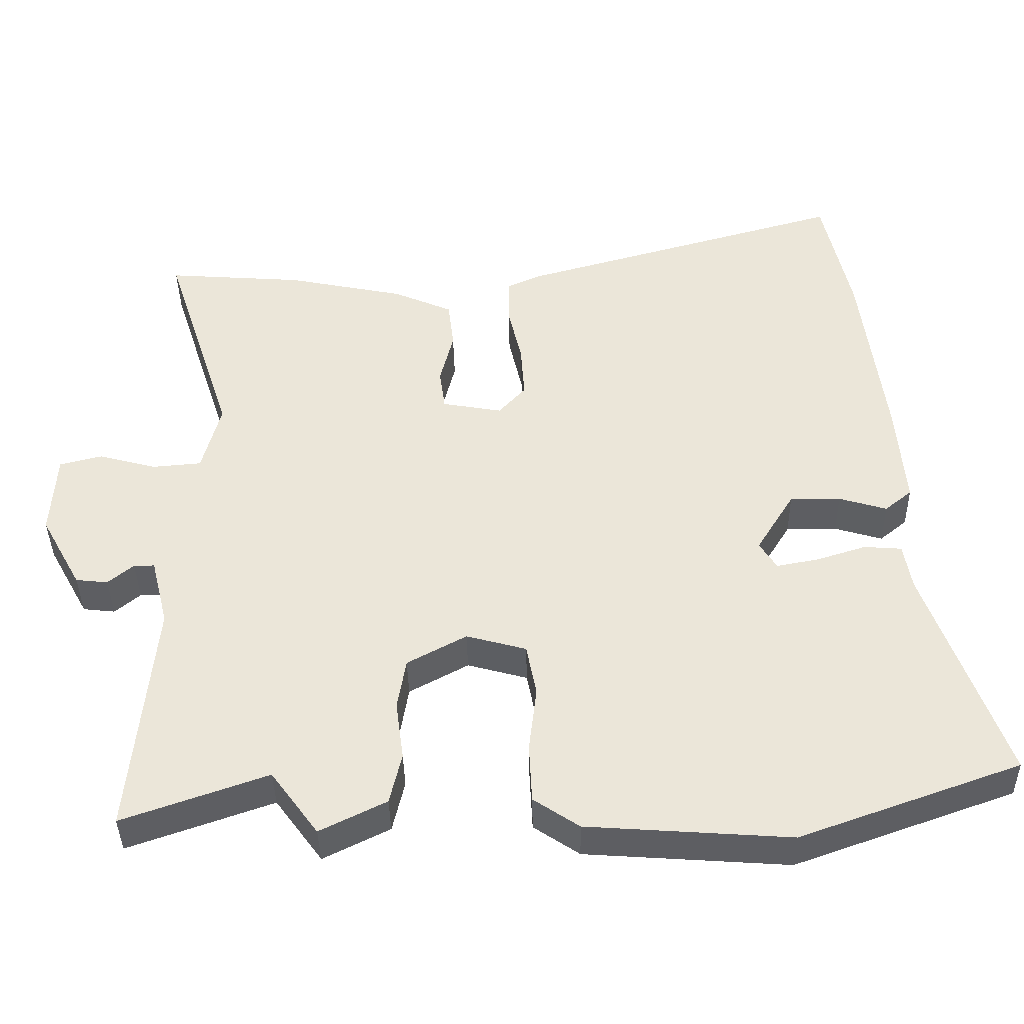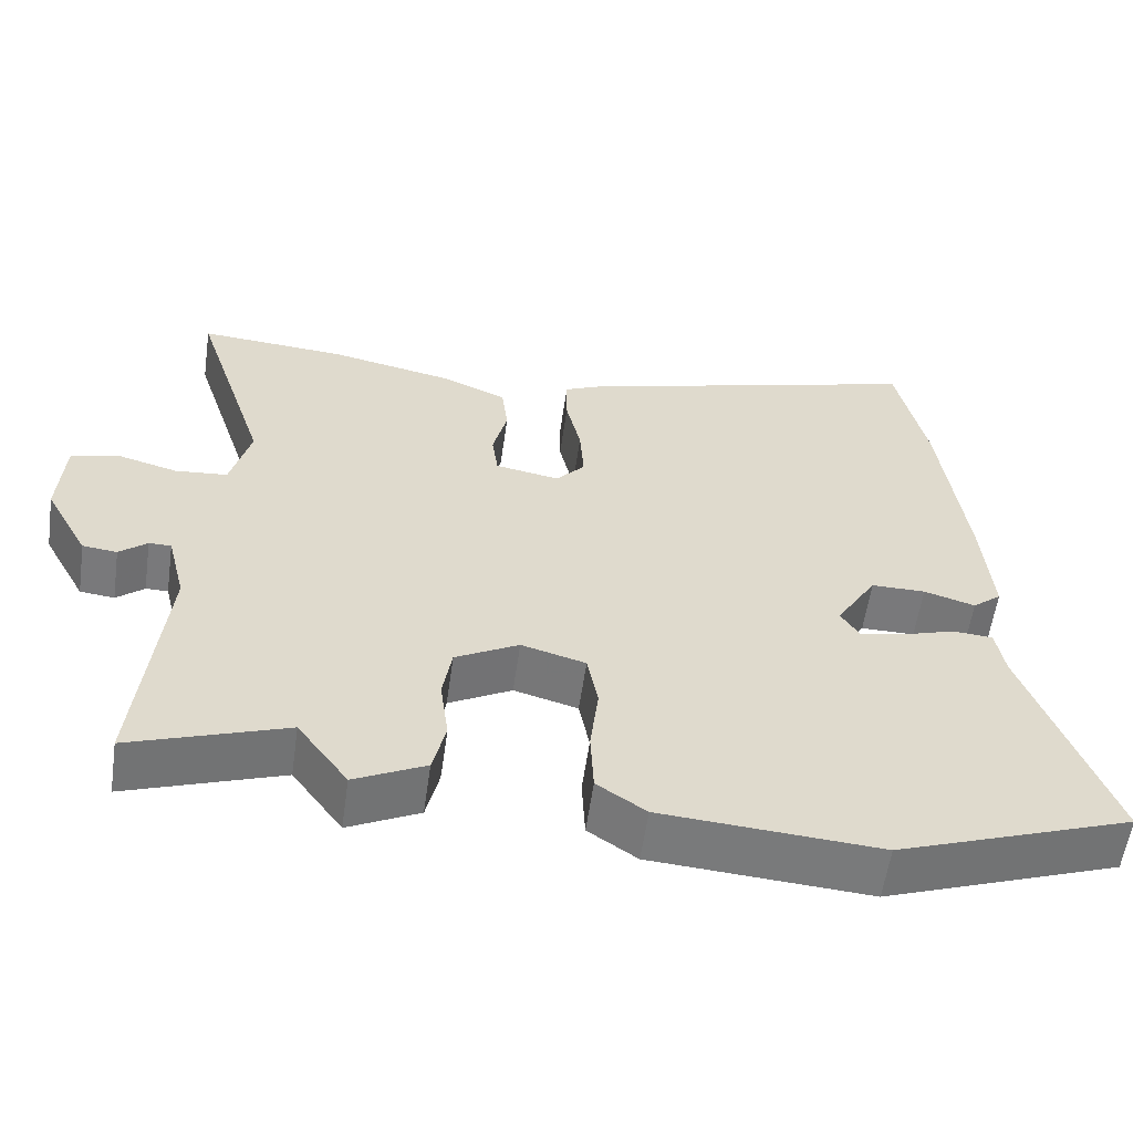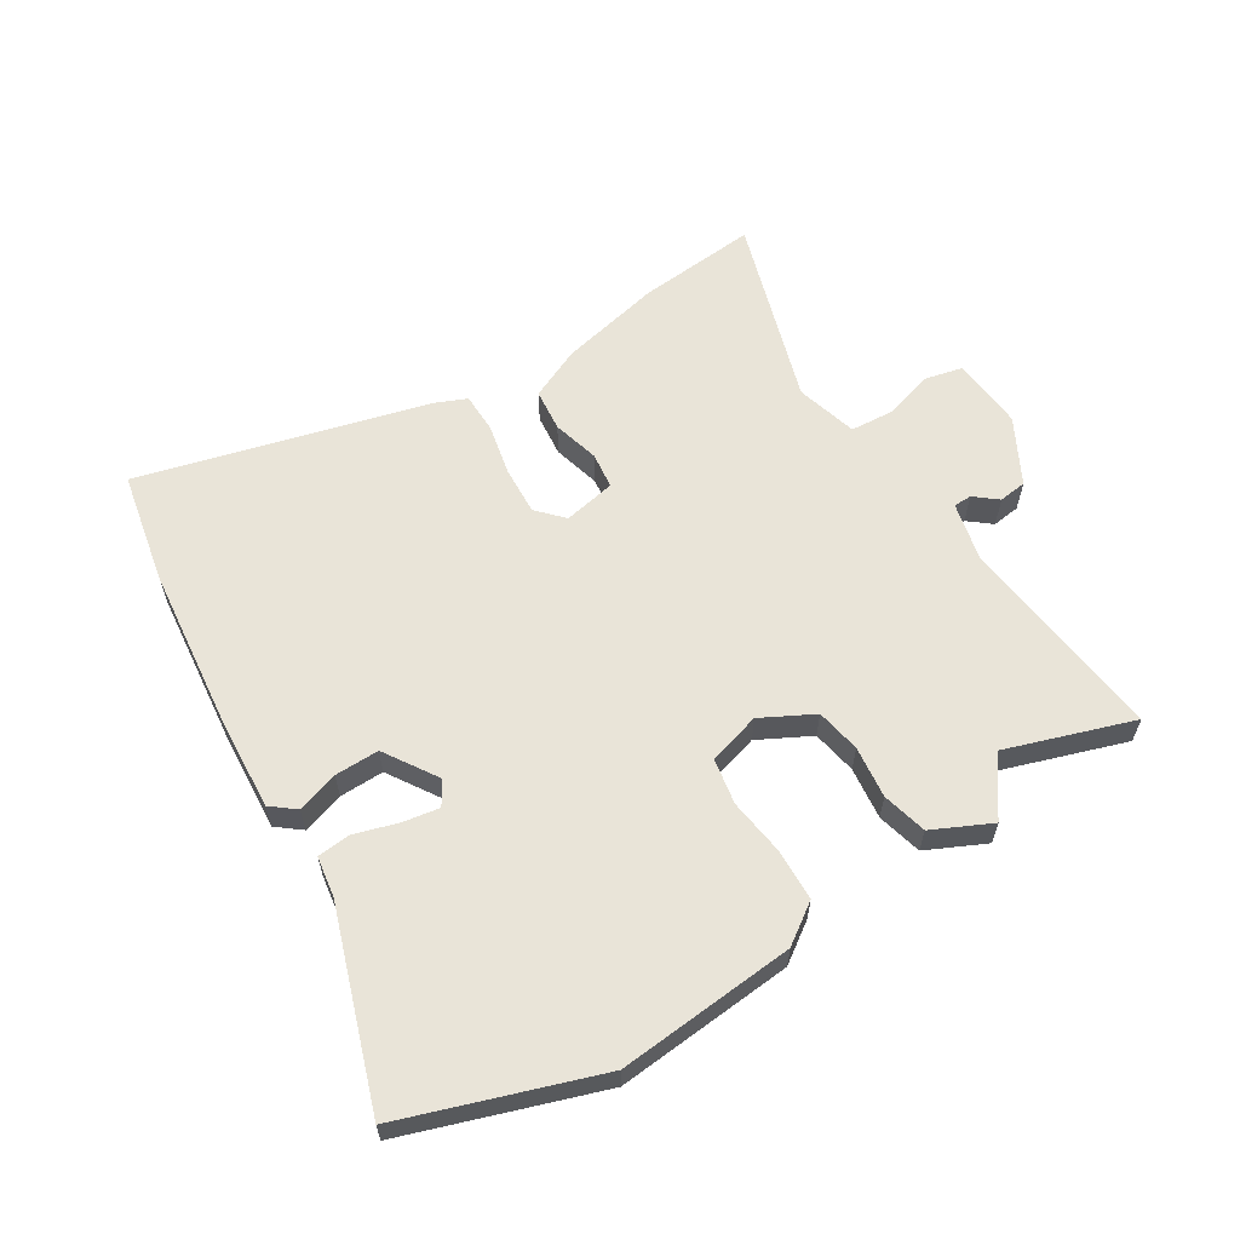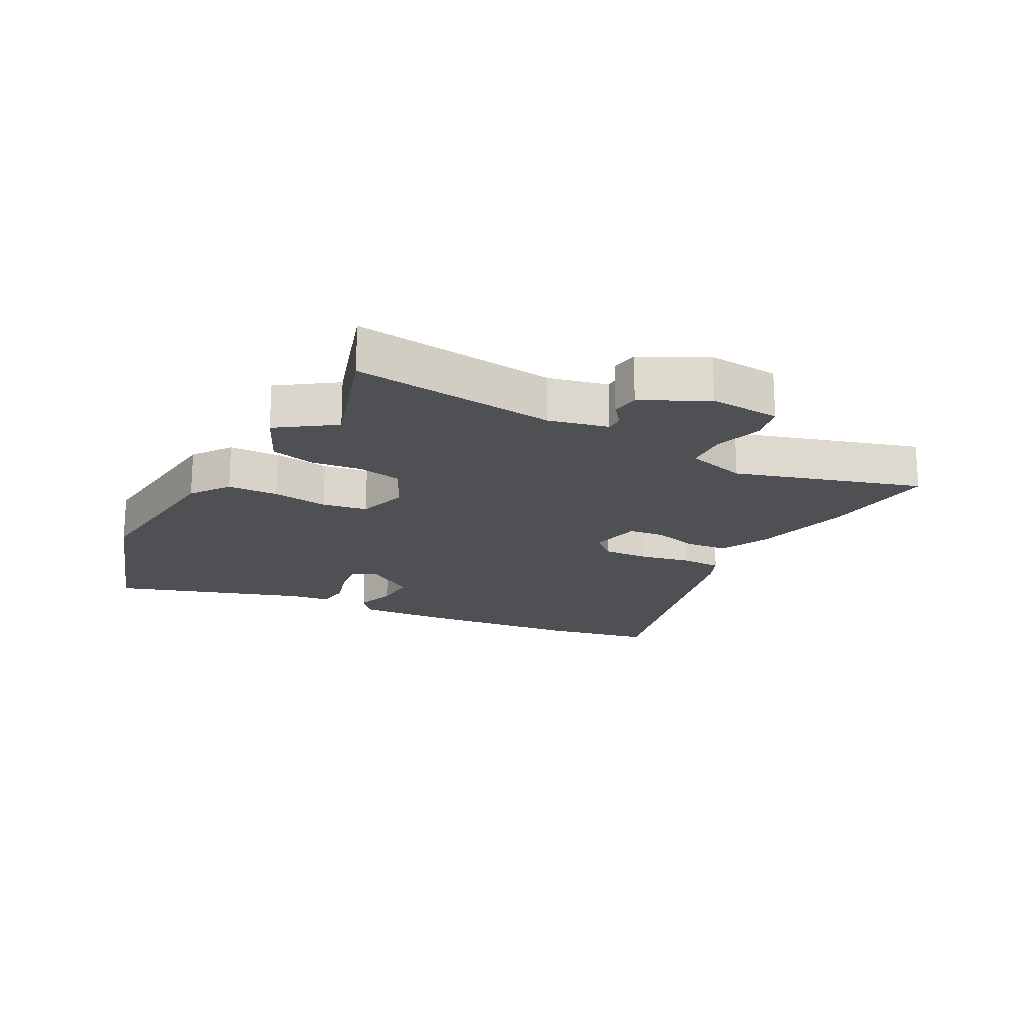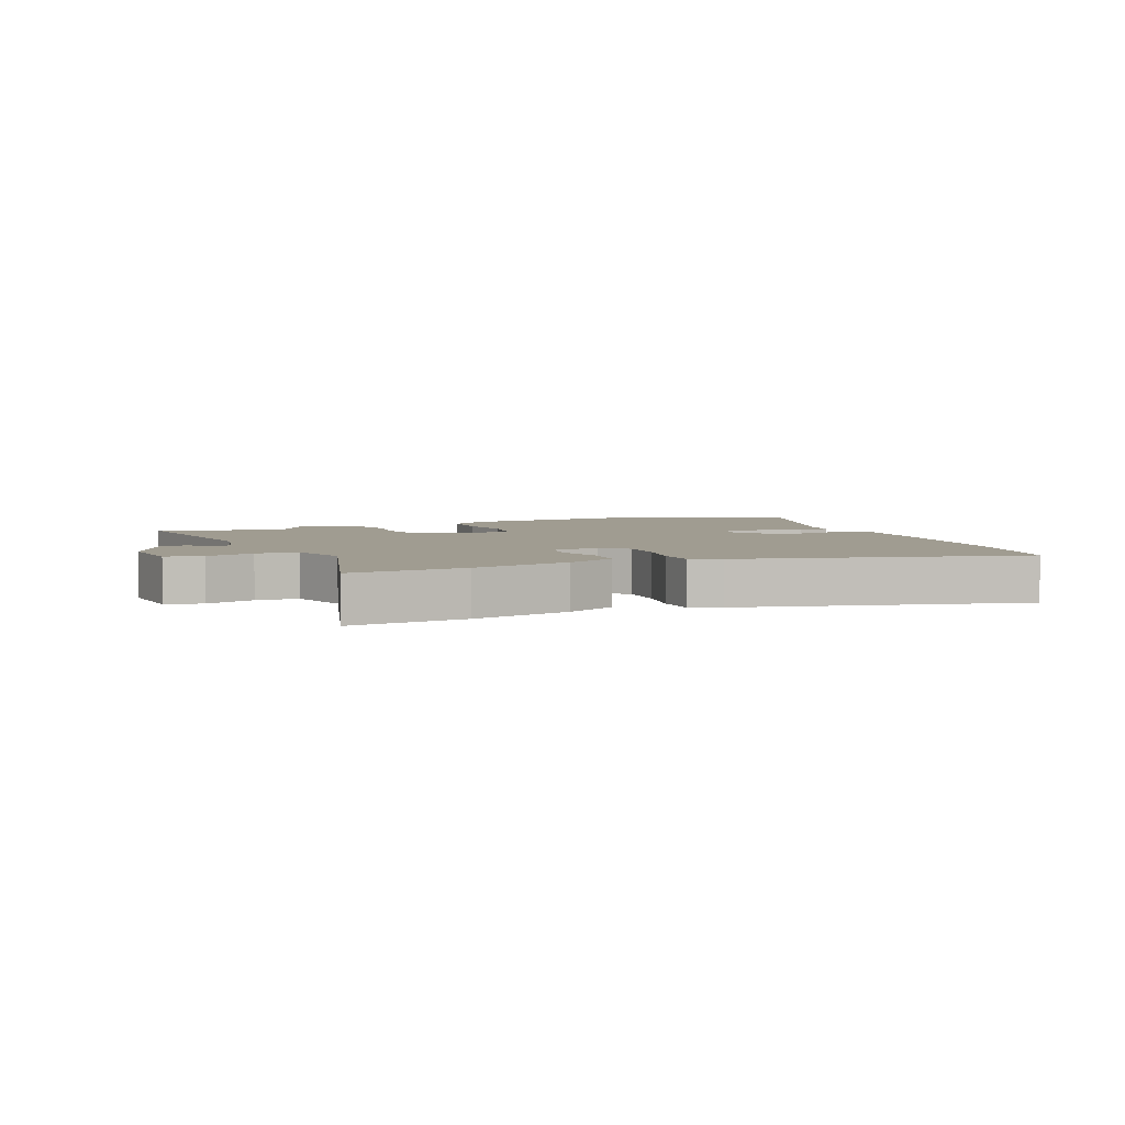
<metadata>
{"format":"obj","ext":"obj","renderer":"f3d","projection":"perspective","resolution":1024,"background":"white","views":[{"elev":-39.4,"azim":1.0,"up":"+Z"},{"elev":-57.9,"azim":-8.1,"up":"+Z"},{"elev":60.7,"azim":147.3,"up":"+Y"},{"elev":-18.7,"azim":-119.5,"up":"+Y"},{"elev":4.3,"azim":-24.7,"up":"+Y"}]}
</metadata>
<code>
v -0.354 0.07 -0.449
v -0.557 0.07 -0.52
v -0.524 0.07 -0.184
v -0.548 0.07 -0.088
v -0.577 0.07 -0.088
v -0.613 0.07 -0.118
v -0.658 0.07 -0.113
v -0.715 0.07 -0.01
v -0.708 0.07 0.107
v -0.648 0.07 0.122
v -0.567 0.07 0.1
v -0.498 0.07 0.106
v -0.472 0.07 0.205
v -0.57 0.07 0.505
v -0.378 0.07 0.491
v -0.213 0.07 0.457
v -0.13 0.07 0.421
v -0.122 0.07 0.353
v -0.141 0.07 0.278
v -0.133 0.07 0.22
v -0.049 0.07 0.205
v -0.011 0.07 0.247
v -0.016 0.07 0.323
v -0.035 0.07 0.406
v -0.035 0.07 0.471
v 0.014 0.07 0.493
v 0.473 0.07 0.622
v 0.512 0.07 0.444
v 0.545 0.07 0.183
v 0.557 0.07 0.034
v 0.519 0.07 0.003
v 0.452 0.07 0.023
v 0.381 0.07 0.023
v 0.328 0.07 -0.063
v 0.352 0.07 -0.101
v 0.411 0.07 -0.09
v 0.48 0.07 -0.068
v 0.533 0.07 -0.072
v 0.544 0.07 -0.137
v 0.654 0.07 -0.445
v 0.346 0.07 -0.555
v 0.061 0.07 -0.535
v -0.003 0.07 -0.492
v -0.007 0.07 -0.409
v 0.004 0.07 -0.317
v -0.01 0.07 -0.244
v -0.094 0.07 -0.221
v -0.177 0.07 -0.266
v -0.189 0.07 -0.338
v -0.178 0.07 -0.421
v -0.195 0.07 -0.493
v -0.288 0.07 -0.539
v -0.354 0 -0.449
v -0.557 0 -0.52
v -0.524 0 -0.184
v -0.548 0 -0.088
v -0.577 0 -0.088
v -0.613 0 -0.118
v -0.658 0 -0.113
v -0.715 0 -0.01
v -0.708 0 0.107
v -0.648 0 0.122
v -0.567 0 0.1
v -0.498 0 0.106
v -0.472 0 0.205
v -0.57 0 0.505
v -0.378 0 0.491
v -0.213 0 0.457
v -0.13 0 0.421
v -0.122 0 0.353
v -0.141 0 0.278
v -0.133 0 0.22
v -0.049 0 0.205
v -0.011 0 0.247
v -0.016 0 0.323
v -0.035 0 0.406
v -0.035 0 0.471
v 0.014 0 0.493
v 0.473 0 0.622
v 0.512 0 0.444
v 0.545 0 0.183
v 0.557 0 0.034
v 0.519 0 0.003
v 0.452 0 0.023
v 0.381 0 0.023
v 0.328 0 -0.063
v 0.352 0 -0.101
v 0.411 0 -0.09
v 0.48 0 -0.068
v 0.533 0 -0.072
v 0.544 0 -0.137
v 0.654 0 -0.445
v 0.346 0 -0.555
v 0.061 0 -0.535
v -0.003 0 -0.492
v -0.007 0 -0.409
v 0.004 0 -0.317
v -0.01 0 -0.244
v -0.094 0 -0.221
v -0.177 0 -0.266
v -0.189 0 -0.338
v -0.178 0 -0.421
v -0.195 0 -0.493
v -0.288 0 -0.539
f 51 52 1
f 50 51 1
f 49 50 1
f 1 2 3
f 49 1 3
f 48 49 3
f 47 48 3 4
f 46 47 4
f 43 44 45
f 42 43 45
f 41 42 45
f 40 41 45
f 39 40 45
f 39 45 46
f 38 39 46
f 37 38 46
f 36 37 46
f 35 36 46
f 34 35 46 4
f 30 31 32
f 29 30 32
f 28 29 32
f 27 28 32
f 26 27 32
f 25 26 32
f 24 25 32
f 23 24 32
f 22 23 32 33
f 21 22 33 34
f 17 18 19
f 16 17 19
f 15 16 19
f 14 15 19
f 13 14 19
f 12 13 19 20
f 9 10 11
f 8 9 11
f 7 8 11
f 6 7 11
f 5 6 11
f 5 11 12
f 20 21 34
f 12 20 34
f 5 12 34
f 4 5 34
f 53 104 103
f 53 103 102
f 53 102 101
f 55 54 53
f 55 53 101
f 55 101 100
f 56 55 100 99
f 56 99 98
f 97 96 95
f 97 95 94
f 97 94 93
f 97 93 92
f 97 92 91
f 98 97 91
f 98 91 90
f 98 90 89
f 98 89 88
f 98 88 87
f 56 98 87 86
f 84 83 82
f 84 82 81
f 84 81 80
f 84 80 79
f 84 79 78
f 84 78 77
f 84 77 76
f 84 76 75
f 85 84 75 74
f 86 85 74 73
f 71 70 69
f 71 69 68
f 71 68 67
f 71 67 66
f 71 66 65
f 72 71 65 64
f 63 62 61
f 63 61 60
f 63 60 59
f 63 59 58
f 63 58 57
f 64 63 57
f 86 73 72
f 86 72 64
f 86 64 57
f 86 57 56
f 1 53 54 2
f 2 54 55 3
f 3 55 56 4
f 4 56 57 5
f 5 57 58 6
f 6 58 59 7
f 7 59 60 8
f 8 60 61 9
f 9 61 62 10
f 10 62 63 11
f 11 63 64 12
f 12 64 65 13
f 13 65 66 14
f 14 66 67 15
f 15 67 68 16
f 16 68 69 17
f 17 69 70 18
f 18 70 71 19
f 19 71 72 20
f 20 72 73 21
f 21 73 74 22
f 22 74 75 23
f 23 75 76 24
f 24 76 77 25
f 25 77 78 26
f 26 78 79 27
f 27 79 80 28
f 28 80 81 29
f 29 81 82 30
f 30 82 83 31
f 31 83 84 32
f 32 84 85 33
f 33 85 86 34
f 34 86 87 35
f 35 87 88 36
f 36 88 89 37
f 37 89 90 38
f 38 90 91 39
f 39 91 92 40
f 40 92 93 41
f 41 93 94 42
f 42 94 95 43
f 43 95 96 44
f 44 96 97 45
f 45 97 98 46
f 46 98 99 47
f 47 99 100 48
f 48 100 101 49
f 49 101 102 50
f 50 102 103 51
f 51 103 104 52
f 52 104 53 1

</code>
